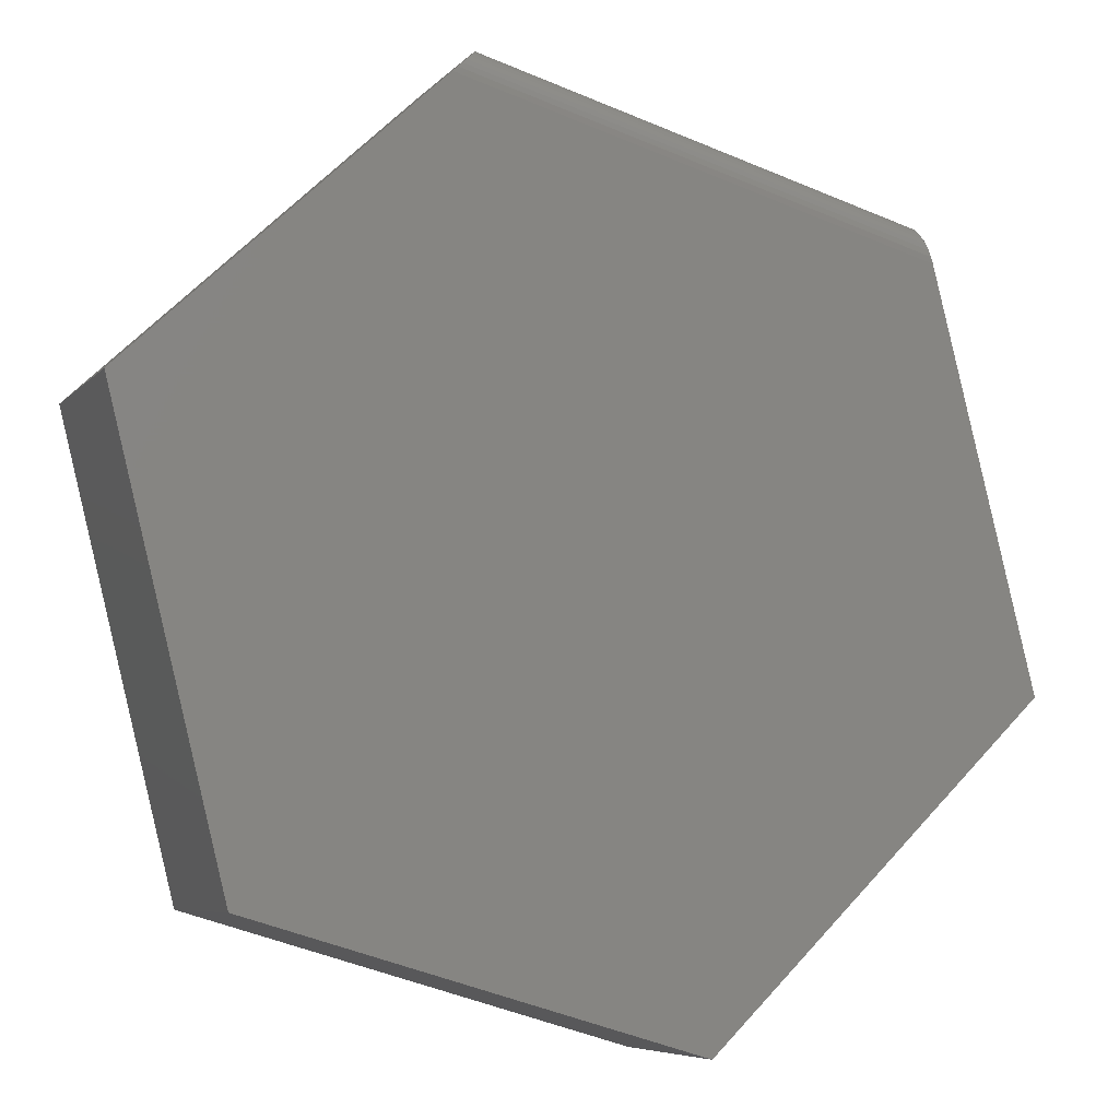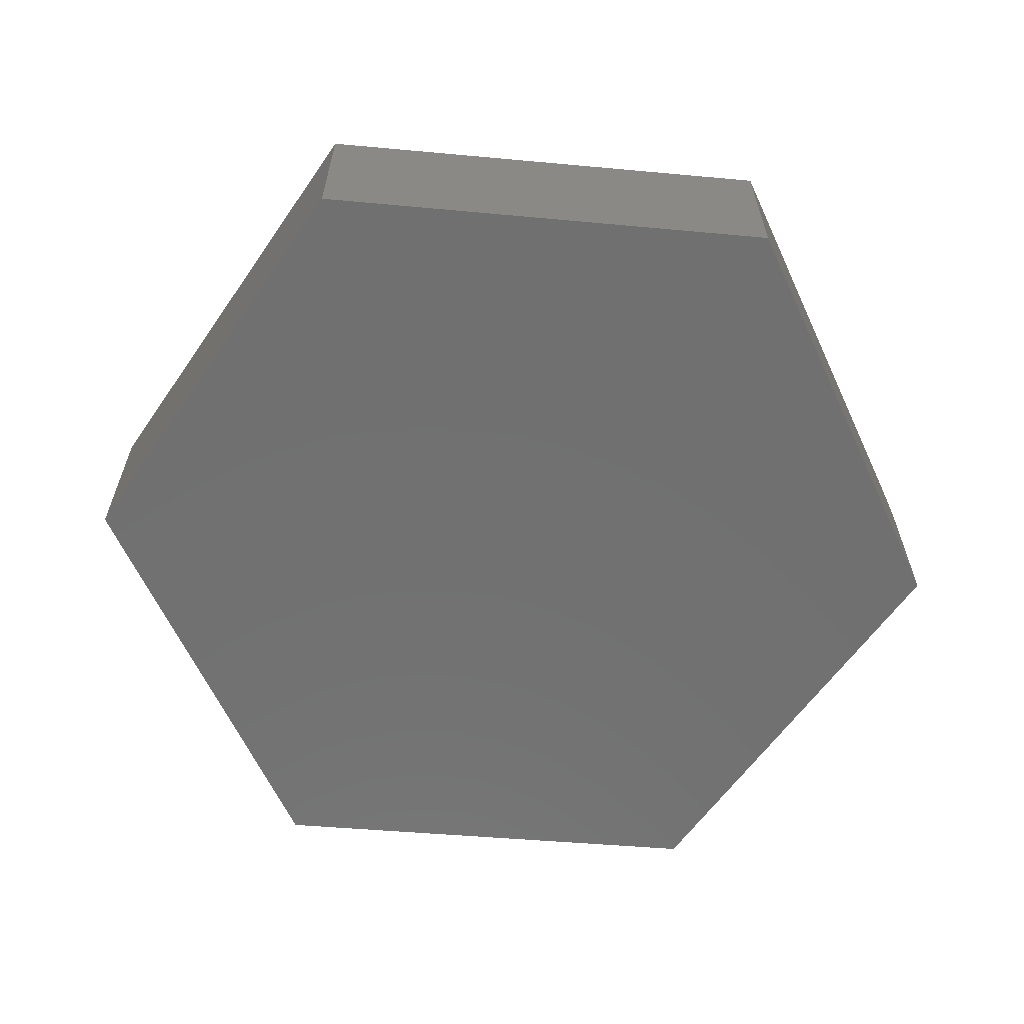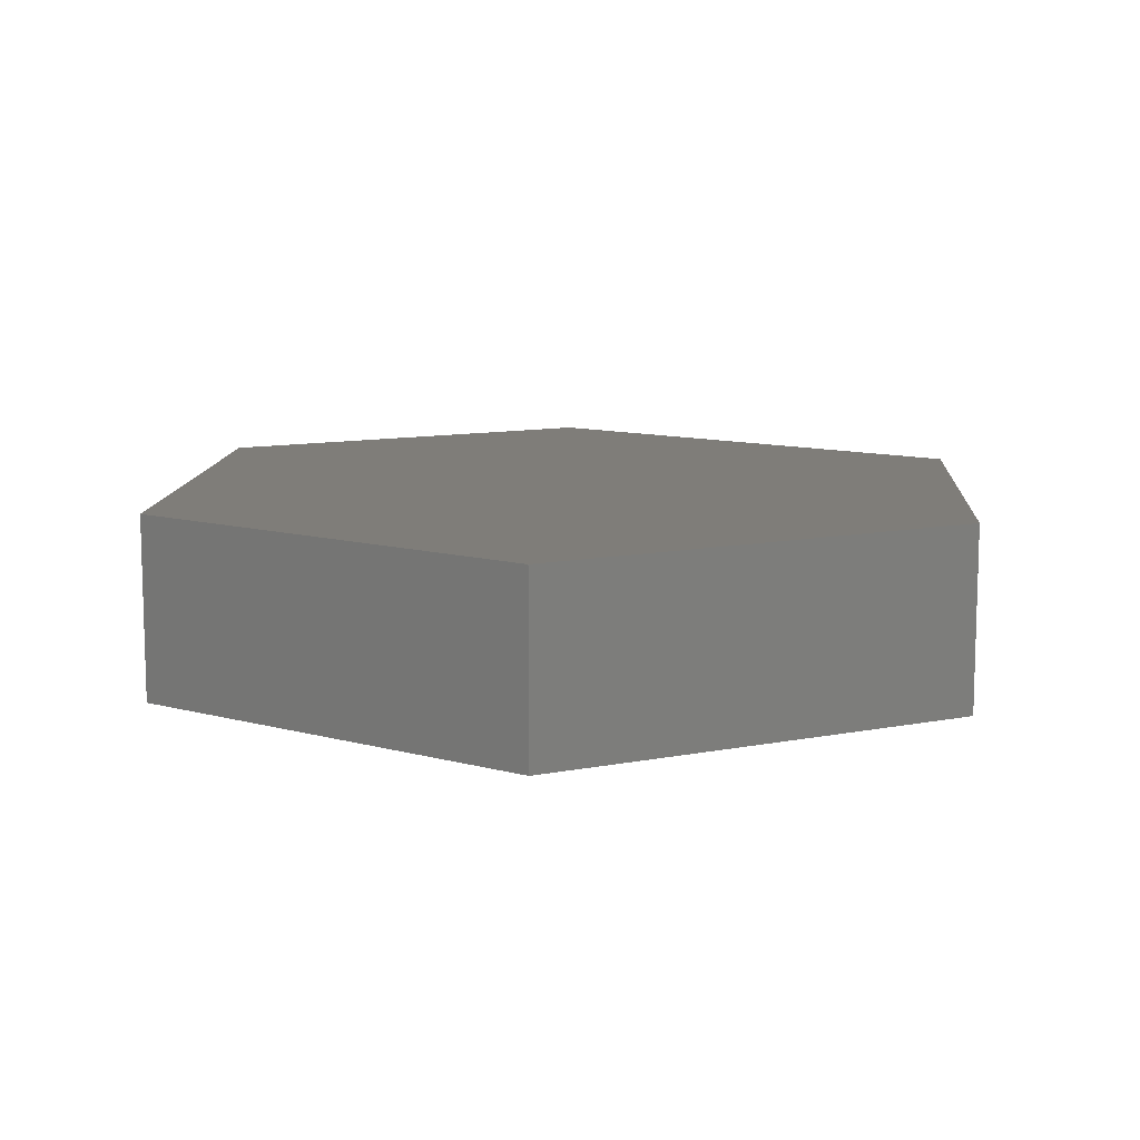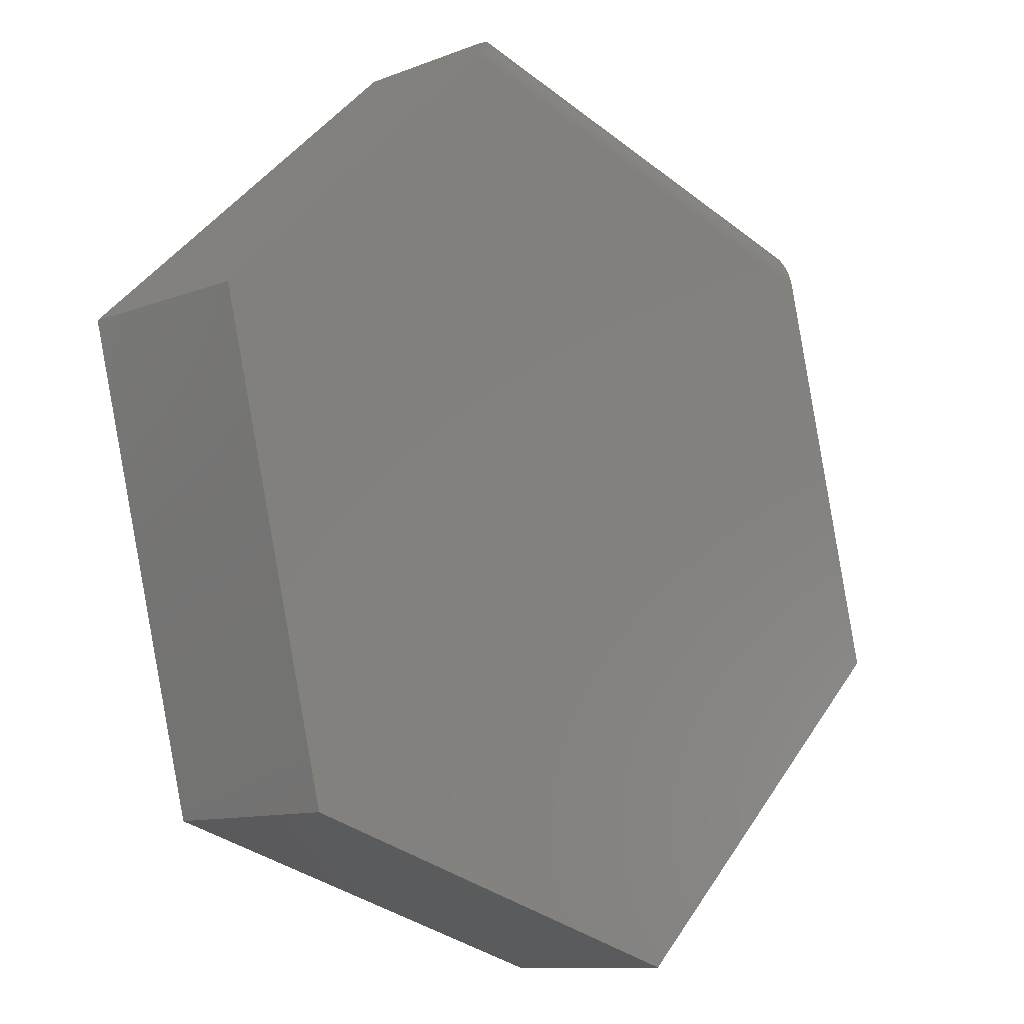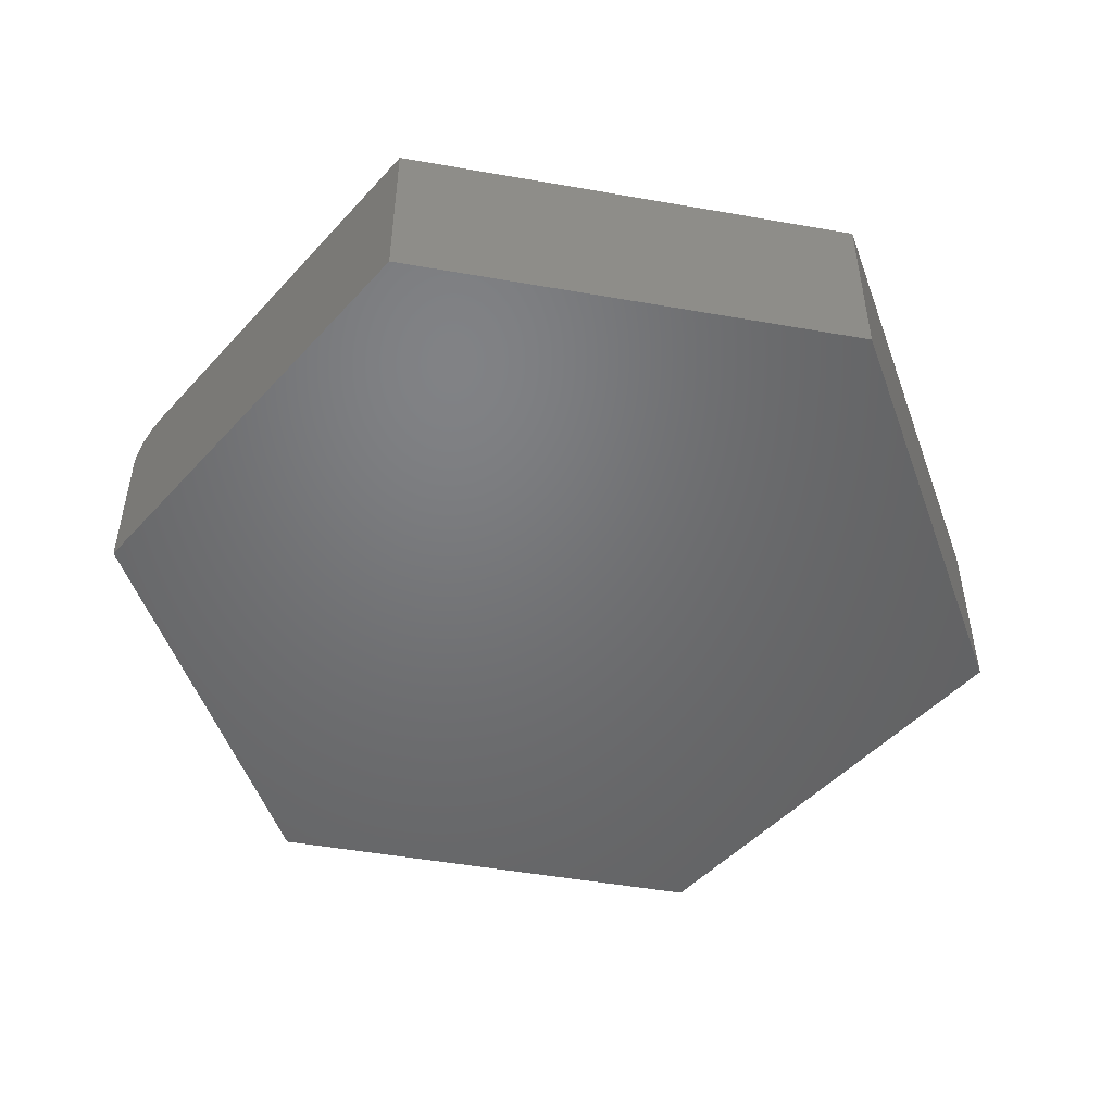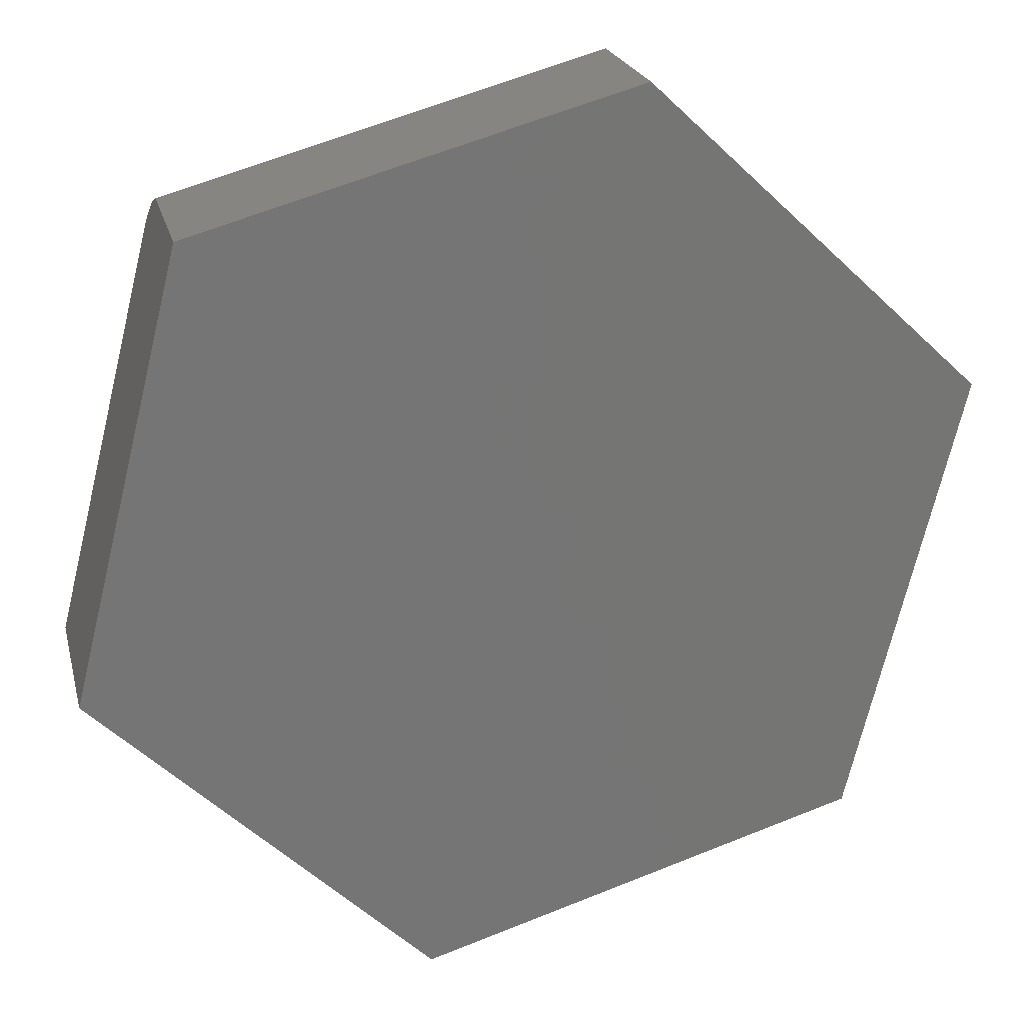
<metadata>
{"format":"stl","ext":"stl","renderer":"f3d","projection":"perspective","resolution":1024,"background":"white","views":[{"elev":-6.6,"azim":-21.8,"up":"+Y"},{"elev":-62.5,"azim":38.9,"up":"+Z"},{"elev":10.9,"azim":17.9,"up":"+Z"},{"elev":-10.5,"azim":-45.6,"up":"+Y"},{"elev":-49.8,"azim":-86.9,"up":"+Z"},{"elev":22.1,"azim":166.5,"up":"+Y"}]}
</metadata>
<code>
# stl→obj: 32 verts, 60 faces
v 0.5721 0.4694 0.3125
v -0.2328 0.692 0.3125
v 0.7422 -0.2109 0.3125
v -0.7422 0.2109 0.3125
v 0.1797 -0.7578 0.3125
v -0.5547 -0.5391 0.3125
v -0.1952 0.7275 0.2942
v -0.2162 0.7077 0.3094
v -0.2087 0.7148 0.3057
v -0.2016 0.7215 0.3006
v -0.2243 0.7 0.3117
v -0.1899 0.7325 0.2869
v -0.1856 0.7366 0.2786
v -0.1823 0.7397 0.2694
v -0.1803 0.7416 0.2598
v -0.1797 0.7422 0.25
v -0.1797 0.7422 0
v -0.7422 0.2109 0
v 0.5547 0.5391 0.25
v 0.5547 0.5391 0
v 0.5549 0.5382 0.2598
v 0.5555 0.5356 0.2694
v 0.5566 0.5314 0.2785
v 0.5581 0.5256 0.2869
v 0.5598 0.5187 0.2942
v 0.5619 0.5102 0.3006
v 0.5642 0.5009 0.3057
v 0.5667 0.4911 0.3094
v 0.5693 0.4805 0.3117
v 0.7422 -0.2109 0
v 0.1797 -0.7578 0
v -0.5547 -0.5391 0
f 1 2 3
f 3 2 4
f 3 4 5
f 5 4 6
f 7 8 9
f 7 9 10
f 11 8 7
f 11 7 12
f 11 12 13
f 11 13 14
f 11 14 15
f 11 15 16
f 11 16 17
f 11 17 2
f 2 17 4
f 4 17 18
f 19 20 16
f 16 20 17
f 19 21 22
f 20 19 22
f 20 22 23
f 20 23 24
f 20 24 25
f 20 25 26
f 20 26 27
f 20 27 28
f 20 28 29
f 20 29 1
f 20 1 3
f 20 3 30
f 2 29 11
f 2 1 29
f 21 14 22
f 22 14 13
f 22 13 23
f 23 13 12
f 23 12 24
f 24 12 7
f 24 7 25
f 25 7 10
f 25 10 26
f 26 10 9
f 26 9 27
f 27 9 8
f 27 8 28
f 28 8 11
f 28 11 29
f 19 16 21
f 21 16 15
f 21 15 14
f 20 30 17
f 17 30 18
f 30 31 18
f 18 31 32
f 5 31 3
f 3 31 30
f 6 32 5
f 5 32 31
f 4 18 6
f 6 18 32

</code>
